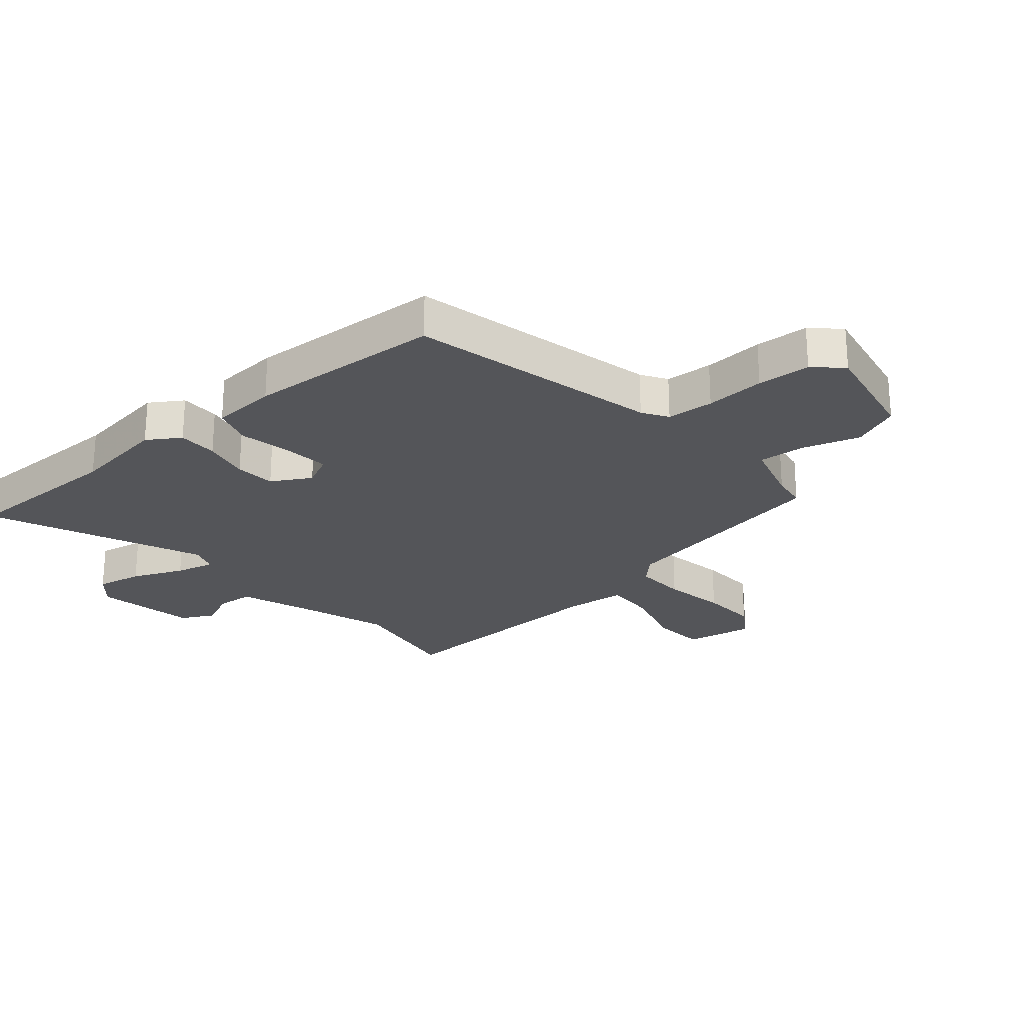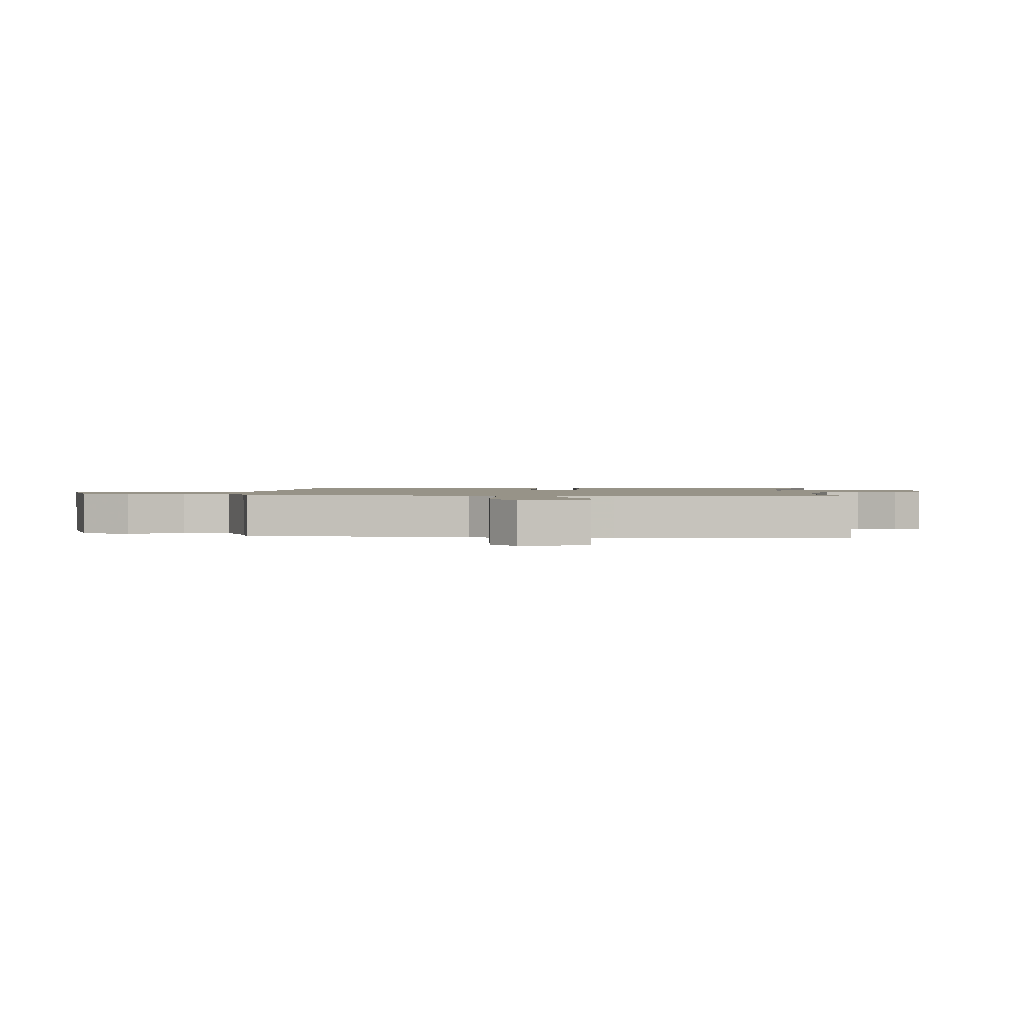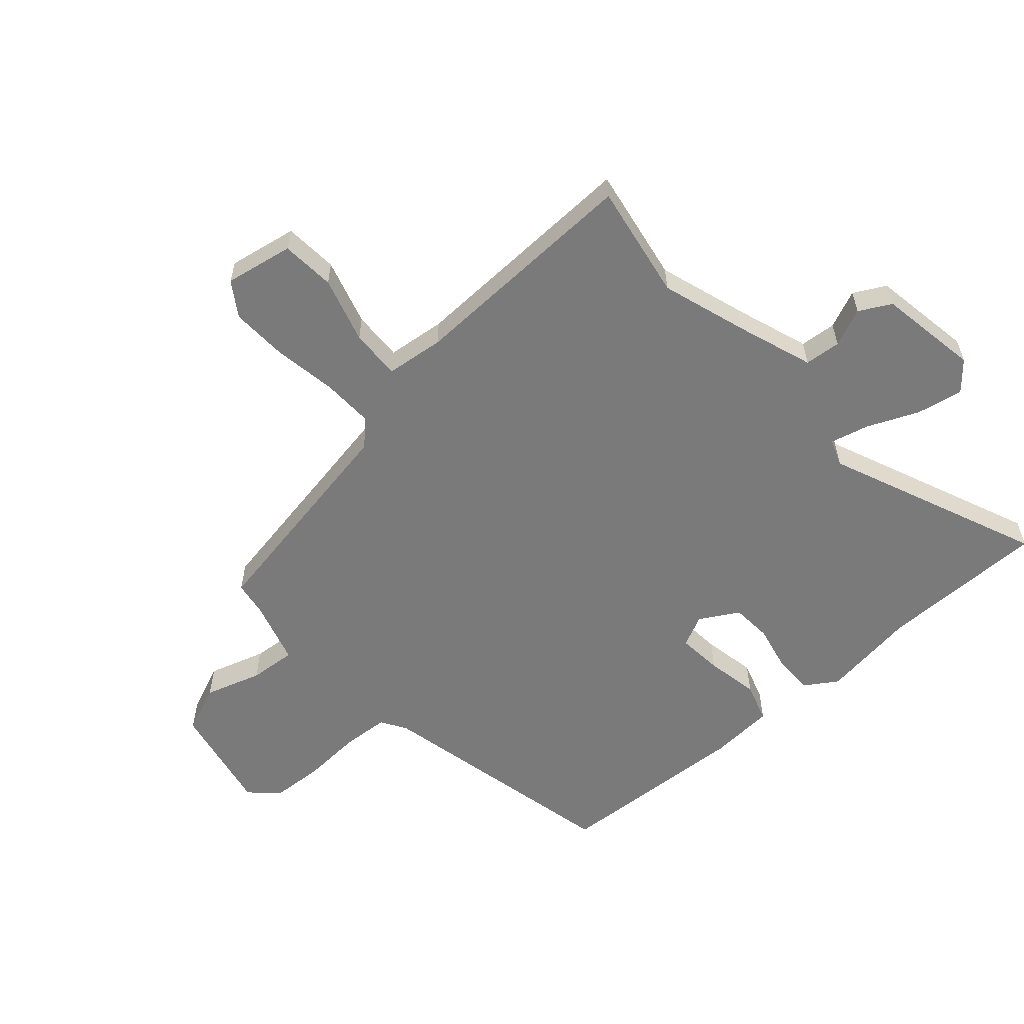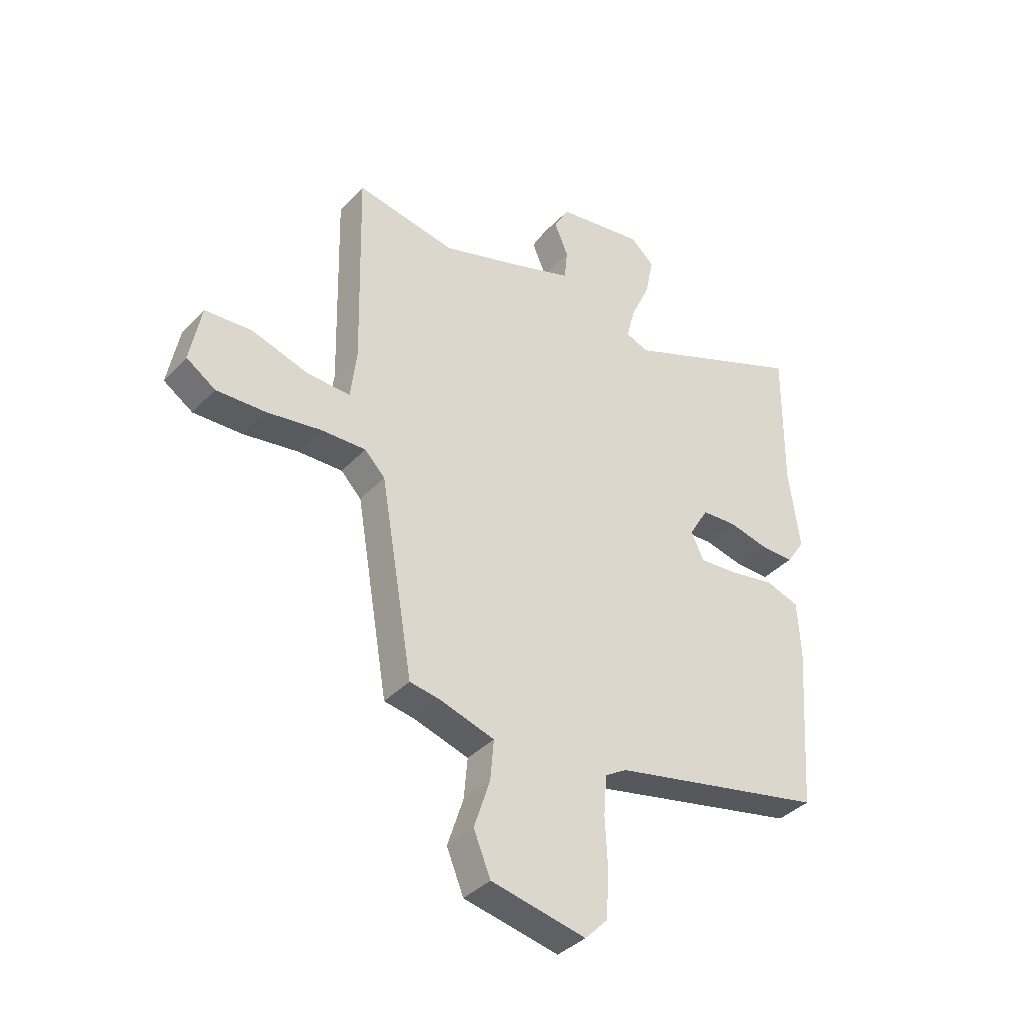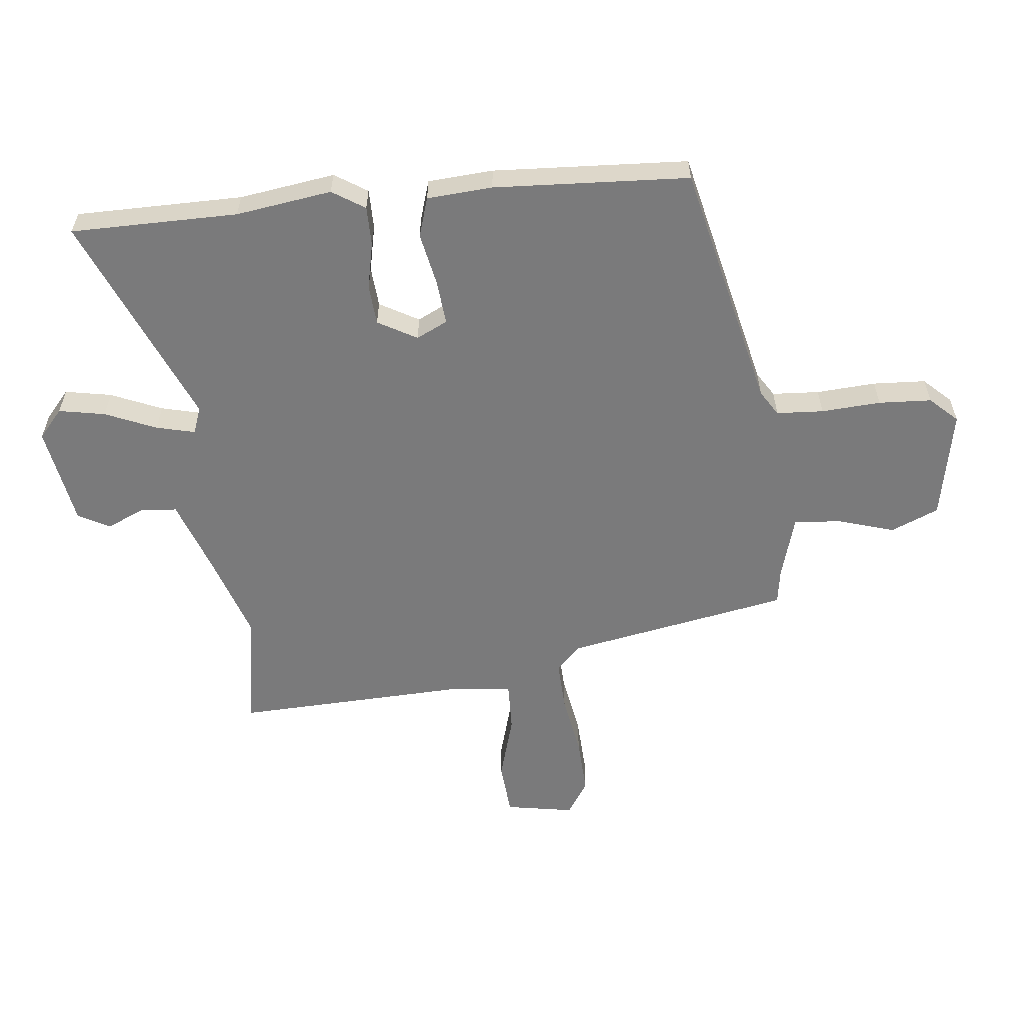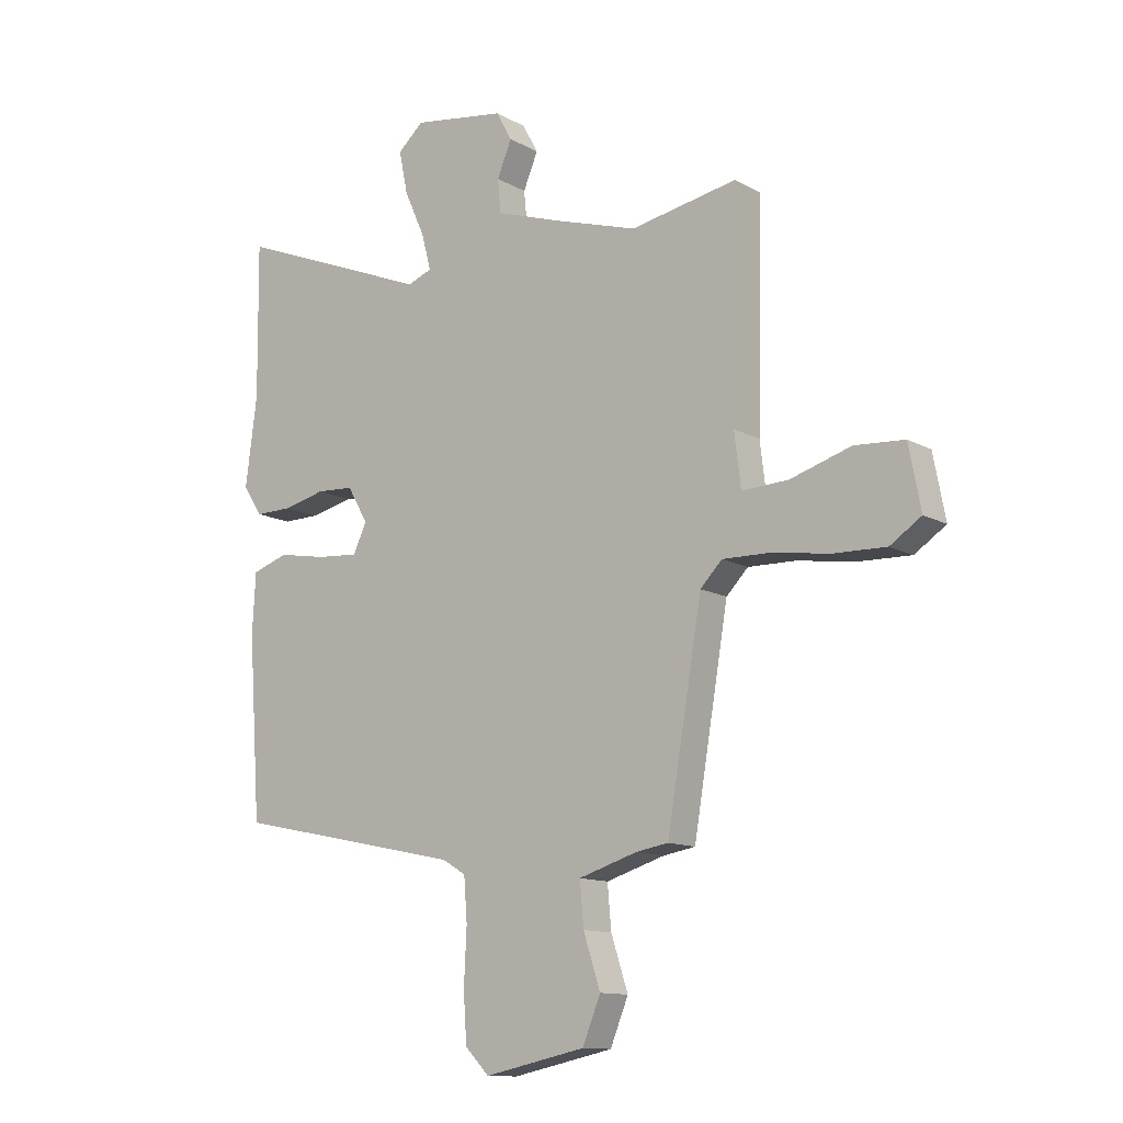
<metadata>
{"format":"obj","ext":"obj","renderer":"f3d","projection":"perspective","resolution":1024,"background":"white","views":[{"elev":-24.6,"azim":131.3,"up":"+Y"},{"elev":1.4,"azim":-93.2,"up":"+Y"},{"elev":-58.1,"azim":-47.9,"up":"+Y"},{"elev":-37.8,"azim":-37.4,"up":"+Z"},{"elev":-58.1,"azim":97.0,"up":"+Y"},{"elev":-12.4,"azim":-142.0,"up":"+Z"}]}
</metadata>
<code>
v -0.527 0.07 0.505
v -0.332 0.07 0.469
v -0.184 0.07 0.515
v -0.059 0.07 0.557
v -0.053 0.07 0.618
v -0.08 0.07 0.682
v -0.051 0.07 0.735
v 0.119 0.07 0.761
v 0.166 0.07 0.719
v 0.15 0.07 0.641
v 0.112 0.07 0.556
v 0.095 0.07 0.491
v 0.14 0.07 0.474
v 0.501 0.07 0.62
v 0.498 0.07 0.339
v 0.519 0.07 0.177
v 0.483 0.07 0.123
v 0.416 0.07 0.124
v 0.338 0.07 0.142
v 0.27 0.07 0.138
v 0.232 0.07 0.073
v 0.257 0.07 0.02
v 0.333 0.07 0.026
v 0.422 0.07 0.042
v 0.488 0.07 0.02
v 0.494 0.07 -0.09
v 0.471 0.07 -0.418
v 0.051 0.07 -0.507
v 0.008 0.07 -0.533
v 0.002 0.07 -0.612
v 0.007 0.07 -0.712
v 0.001 0.07 -0.801
v -0.043 0.07 -0.846
v -0.228 0.07 -0.807
v -0.261 0.07 -0.726
v -0.23 0.07 -0.631
v -0.223 0.07 -0.552
v -0.33 0.07 -0.519
v -0.389 0.07 -0.509
v -0.453 0.07 -0.131
v -0.493 0.07 -0.09
v -0.58 0.07 -0.092
v -0.686 0.07 -0.108
v -0.782 0.07 -0.111
v -0.839 0.07 -0.073
v -0.817 0.07 0.042
v -0.726 0.07 0.048
v -0.615 0.07 0.014
v -0.53 0.07 0.01
v -0.518 0.07 0.108
v -0.527 0 0.505
v -0.332 0 0.469
v -0.184 0 0.515
v -0.059 0 0.557
v -0.053 0 0.618
v -0.08 0 0.682
v -0.051 0 0.735
v 0.119 0 0.761
v 0.166 0 0.719
v 0.15 0 0.641
v 0.112 0 0.556
v 0.095 0 0.491
v 0.14 0 0.474
v 0.501 0 0.62
v 0.498 0 0.339
v 0.519 0 0.177
v 0.483 0 0.123
v 0.416 0 0.124
v 0.338 0 0.142
v 0.27 0 0.138
v 0.232 0 0.073
v 0.257 0 0.02
v 0.333 0 0.026
v 0.422 0 0.042
v 0.488 0 0.02
v 0.494 0 -0.09
v 0.471 0 -0.418
v 0.051 0 -0.507
v 0.008 0 -0.533
v 0.002 0 -0.612
v 0.007 0 -0.712
v 0.001 0 -0.801
v -0.043 0 -0.846
v -0.228 0 -0.807
v -0.261 0 -0.726
v -0.23 0 -0.631
v -0.223 0 -0.552
v -0.33 0 -0.519
v -0.389 0 -0.509
v -0.453 0 -0.131
v -0.493 0 -0.09
v -0.58 0 -0.092
v -0.686 0 -0.108
v -0.782 0 -0.111
v -0.839 0 -0.073
v -0.817 0 0.042
v -0.726 0 0.048
v -0.615 0 0.014
v -0.53 0 0.01
v -0.518 0 0.108
f 45 46 47 48
f 45 48 49
f 42 43 44 45
f 41 42 45 49
f 40 41 49 50
f 38 39 40
f 37 38 40 50
f 33 34 35 36
f 33 36 37
f 30 31 32 33
f 29 30 33 37
f 28 29 37 50
f 23 24 25 26
f 22 23 26 27
f 16 17 18 19
f 15 16 19 20
f 13 14 15 20
f 12 13 20 21
f 8 9 10 11
f 8 11 12
f 5 6 7 8
f 4 5 8 12
f 3 4 12 21
f 28 50 1 2
f 22 27 28 2
f 2 3 21 22
f 98 97 96 95
f 99 98 95
f 95 94 93 92
f 99 95 92 91
f 100 99 91 90
f 90 89 88
f 100 90 88 87
f 86 85 84 83
f 87 86 83
f 83 82 81 80
f 87 83 80 79
f 100 87 79 78
f 76 75 74 73
f 77 76 73 72
f 69 68 67 66
f 70 69 66 65
f 70 65 64 63
f 71 70 63 62
f 61 60 59 58
f 62 61 58
f 58 57 56 55
f 62 58 55 54
f 71 62 54 53
f 52 51 100 78
f 52 78 77 72
f 72 71 53 52
f 1 51 52 2
f 2 52 53 3
f 3 53 54 4
f 4 54 55 5
f 5 55 56 6
f 6 56 57 7
f 7 57 58 8
f 8 58 59 9
f 9 59 60 10
f 10 60 61 11
f 11 61 62 12
f 12 62 63 13
f 13 63 64 14
f 14 64 65 15
f 15 65 66 16
f 16 66 67 17
f 17 67 68 18
f 18 68 69 19
f 19 69 70 20
f 20 70 71 21
f 21 71 72 22
f 22 72 73 23
f 23 73 74 24
f 24 74 75 25
f 25 75 76 26
f 26 76 77 27
f 27 77 78 28
f 28 78 79 29
f 29 79 80 30
f 30 80 81 31
f 31 81 82 32
f 32 82 83 33
f 33 83 84 34
f 34 84 85 35
f 35 85 86 36
f 36 86 87 37
f 37 87 88 38
f 38 88 89 39
f 39 89 90 40
f 40 90 91 41
f 41 91 92 42
f 42 92 93 43
f 43 93 94 44
f 44 94 95 45
f 45 95 96 46
f 46 96 97 47
f 47 97 98 48
f 48 98 99 49
f 49 99 100 50
f 50 100 51 1

</code>
